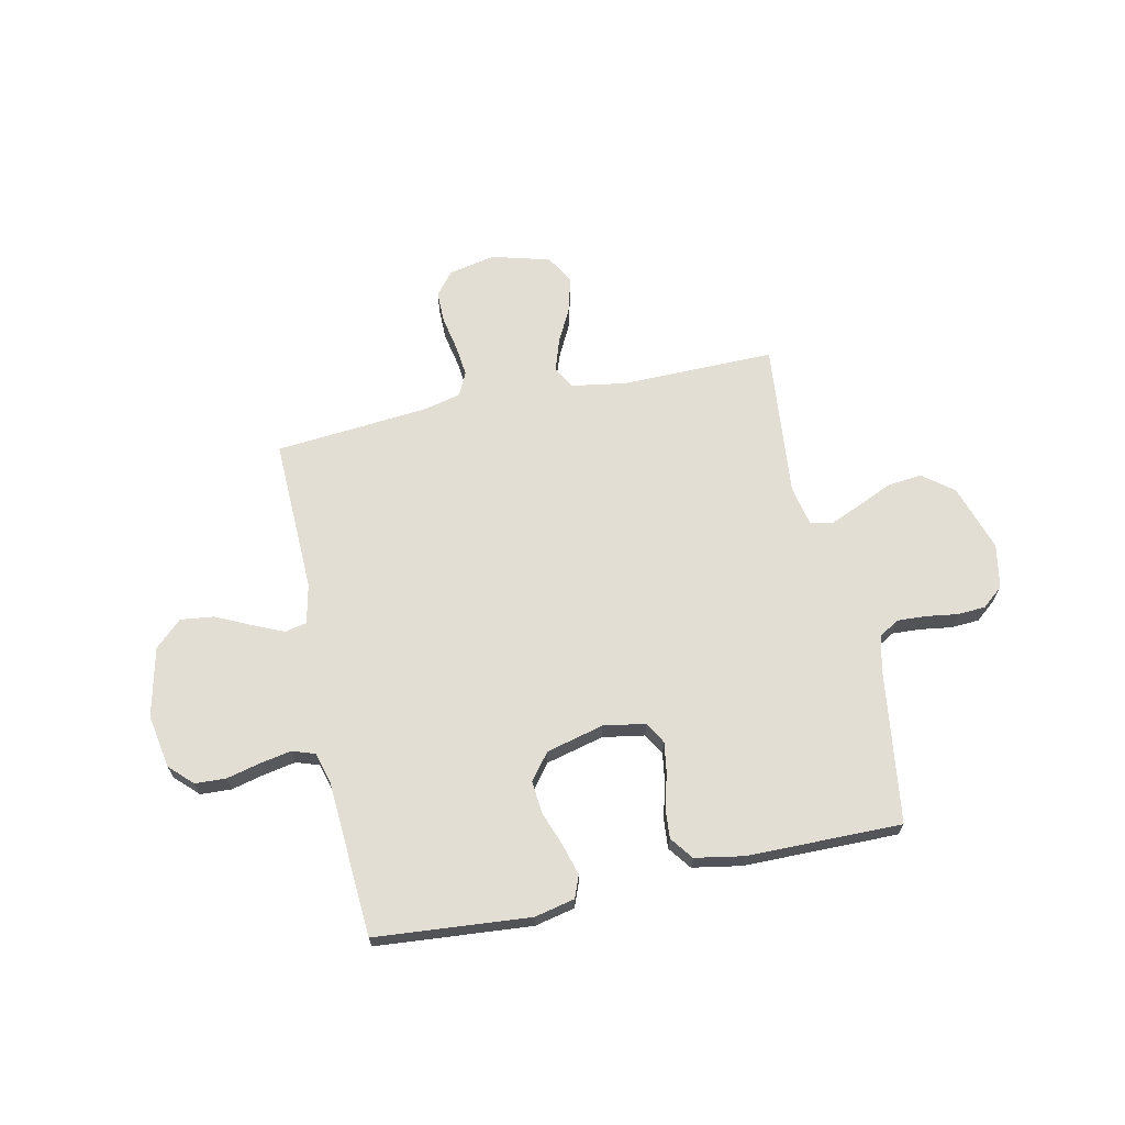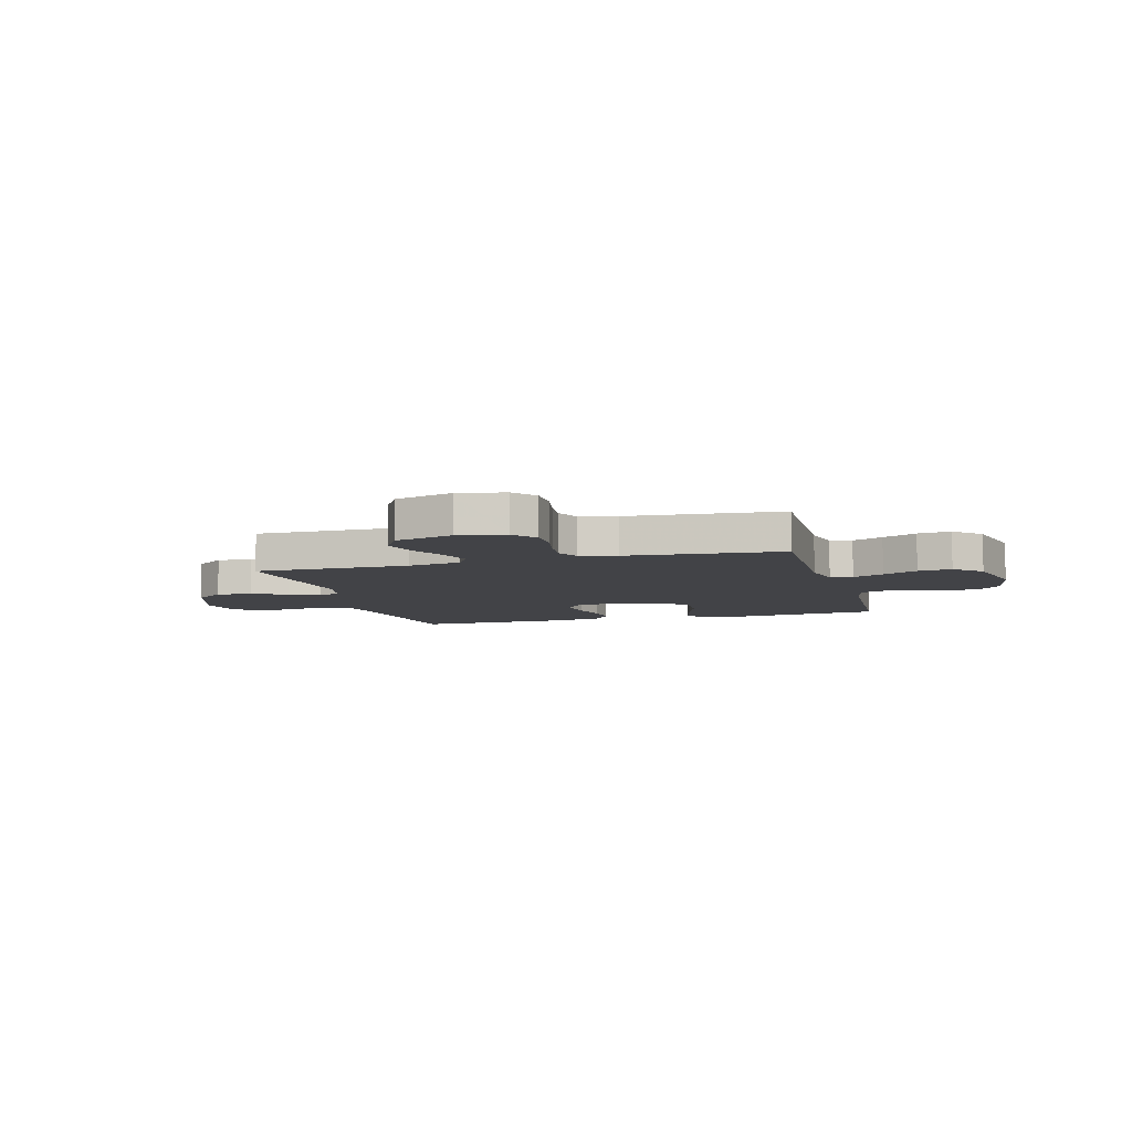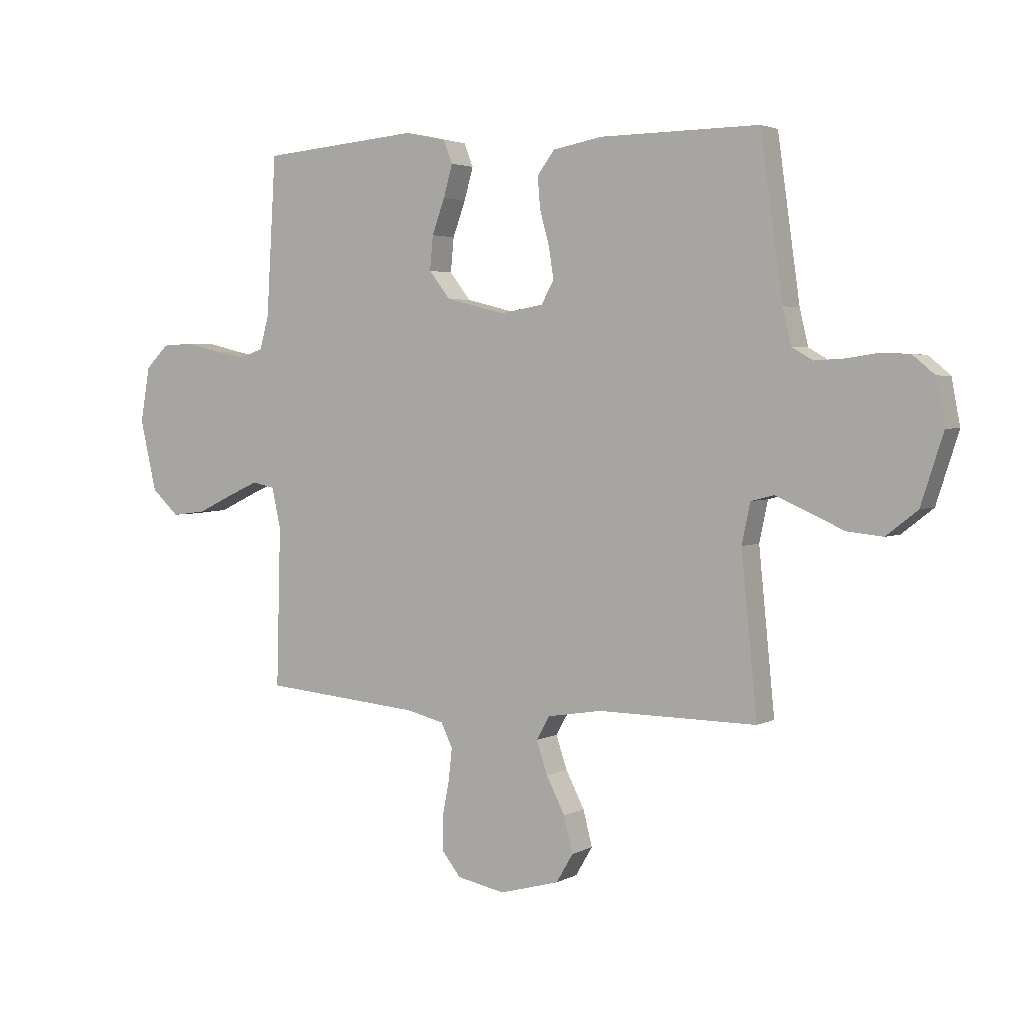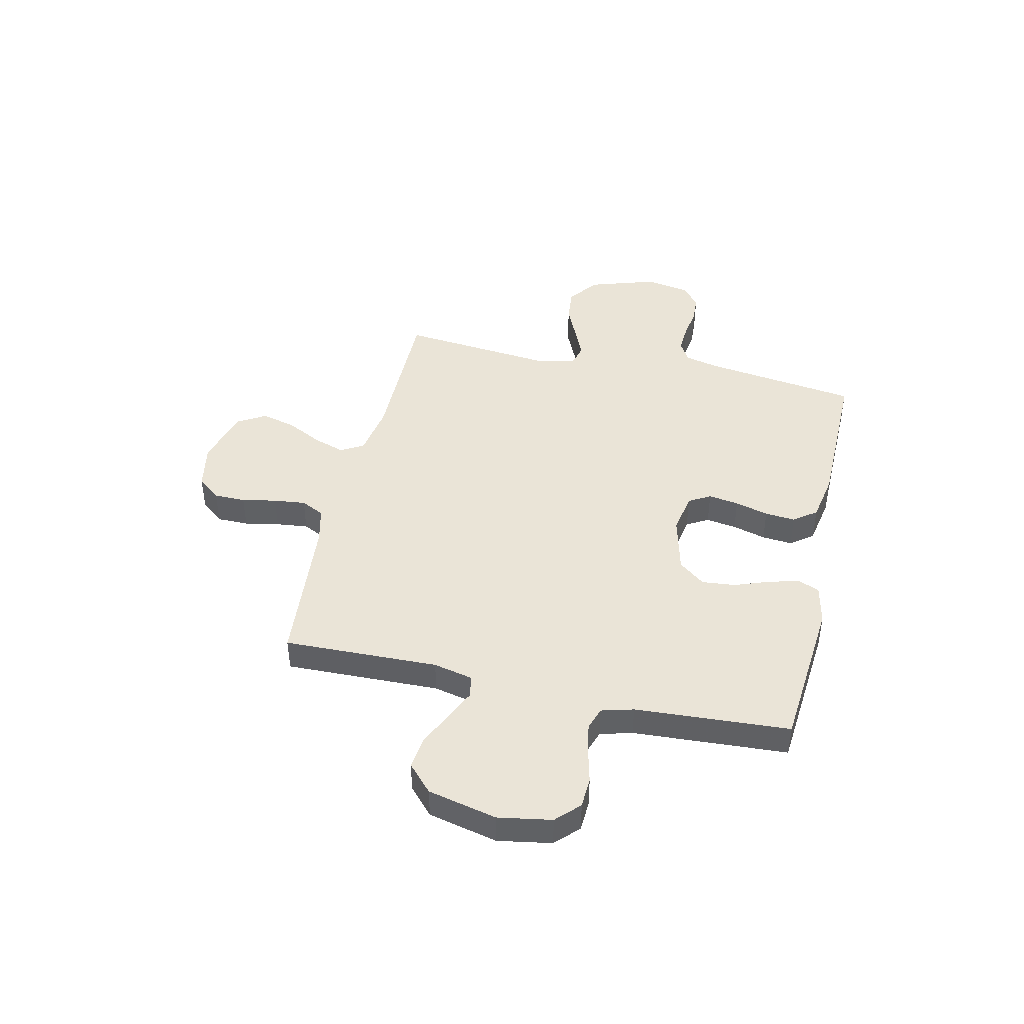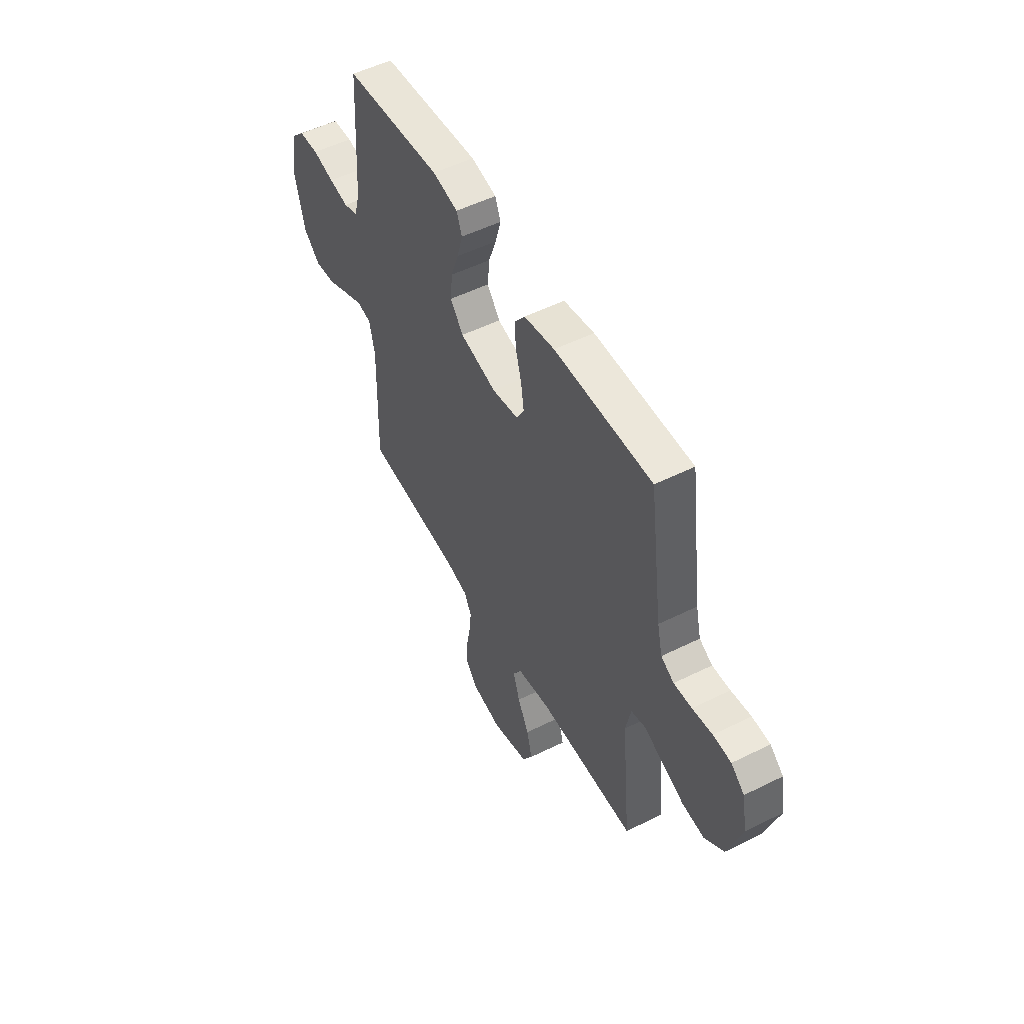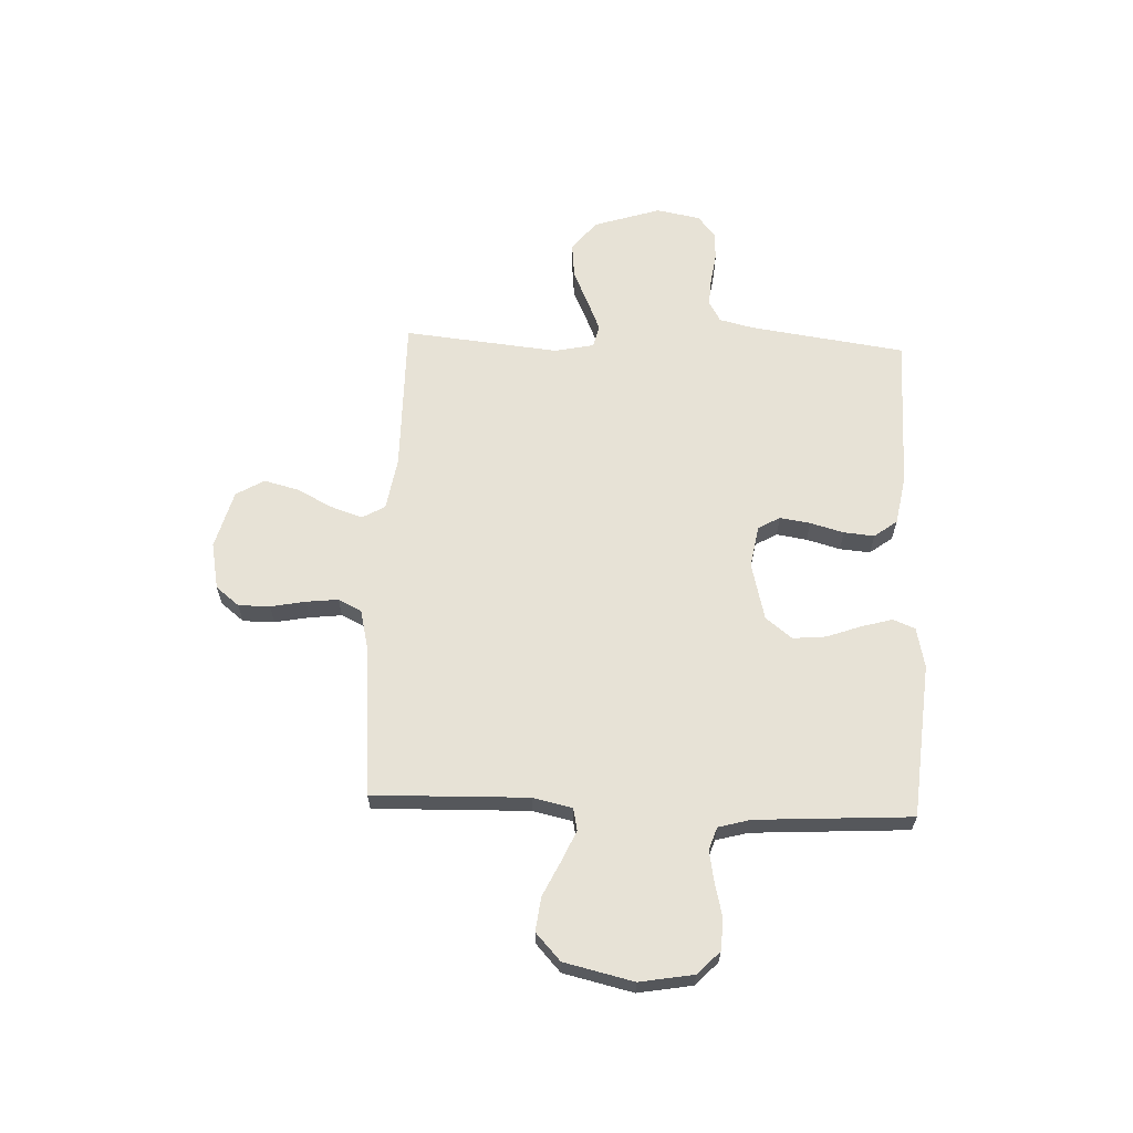
<metadata>
{"format":"obj","ext":"obj","renderer":"f3d","projection":"perspective","resolution":1024,"background":"white","views":[{"elev":67.2,"azim":-12.2,"up":"+Y"},{"elev":-7.4,"azim":-164.4,"up":"+Y"},{"elev":3.1,"azim":31.0,"up":"+Z"},{"elev":43.7,"azim":-77.2,"up":"+Y"},{"elev":52.3,"azim":61.8,"up":"+Z"},{"elev":63.2,"azim":-87.6,"up":"+Y"}]}
</metadata>
<code>
v 0.5 0.07 -0.5
v 0.2 0.07 -0.498
v 0.097 0.07 -0.515
v 0.072 0.07 -0.559
v 0.093 0.07 -0.621
v 0.128 0.07 -0.689
v 0.145 0.07 -0.756
v 0.113 0.07 -0.81
v 0 0.07 -0.841
v -0.091 0.07 -0.823
v -0.127 0.07 -0.778
v -0.127 0.07 -0.717
v -0.114 0.07 -0.65
v -0.107 0.07 -0.588
v -0.129 0.07 -0.543
v -0.2 0.07 -0.526
v -0.5 0.07 -0.5
v -0.492 0.07 -0.2
v -0.509 0.07 -0.124
v -0.552 0.07 -0.115
v -0.612 0.07 -0.142
v -0.679 0.07 -0.174
v -0.744 0.07 -0.182
v -0.796 0.07 -0.134
v -0.827 0.07 0
v -0.809 0.07 0.104
v -0.765 0.07 0.147
v -0.705 0.07 0.15
v -0.639 0.07 0.134
v -0.579 0.07 0.123
v -0.535 0.07 0.138
v -0.518 0.07 0.2
v -0.5 0.07 0.5
v -0.2 0.07 0.526
v -0.122 0.07 0.509
v -0.105 0.07 0.466
v -0.122 0.07 0.406
v -0.146 0.07 0.34
v -0.152 0.07 0.276
v -0.112 0.07 0.225
v 0 0.07 0.197
v 0.081 0.07 0.211
v 0.105 0.07 0.253
v 0.096 0.07 0.312
v 0.078 0.07 0.377
v 0.073 0.07 0.436
v 0.106 0.07 0.48
v 0.2 0.07 0.497
v 0.5 0.07 0.5
v 0.542 0.07 0.2
v 0.558 0.07 0.133
v 0.598 0.07 0.11
v 0.653 0.07 0.113
v 0.714 0.07 0.122
v 0.769 0.07 0.119
v 0.81 0.07 0.085
v 0.826 0.07 0
v 0.784 0.07 -0.13
v 0.725 0.07 -0.176
v 0.657 0.07 -0.169
v 0.588 0.07 -0.138
v 0.529 0.07 -0.113
v 0.486 0.07 -0.124
v 0.47 0.07 -0.2
v 0.5 0 -0.5
v 0.2 0 -0.498
v 0.097 0 -0.515
v 0.072 0 -0.559
v 0.093 0 -0.621
v 0.128 0 -0.689
v 0.145 0 -0.756
v 0.113 0 -0.81
v 0 0 -0.841
v -0.091 0 -0.823
v -0.127 0 -0.778
v -0.127 0 -0.717
v -0.114 0 -0.65
v -0.107 0 -0.588
v -0.129 0 -0.543
v -0.2 0 -0.526
v -0.5 0 -0.5
v -0.492 0 -0.2
v -0.509 0 -0.124
v -0.552 0 -0.115
v -0.612 0 -0.142
v -0.679 0 -0.174
v -0.744 0 -0.182
v -0.796 0 -0.134
v -0.827 0 0
v -0.809 0 0.104
v -0.765 0 0.147
v -0.705 0 0.15
v -0.639 0 0.134
v -0.579 0 0.123
v -0.535 0 0.138
v -0.518 0 0.2
v -0.5 0 0.5
v -0.2 0 0.526
v -0.122 0 0.509
v -0.105 0 0.466
v -0.122 0 0.406
v -0.146 0 0.34
v -0.152 0 0.276
v -0.112 0 0.225
v 0 0 0.197
v 0.081 0 0.211
v 0.105 0 0.253
v 0.096 0 0.312
v 0.078 0 0.377
v 0.073 0 0.436
v 0.106 0 0.48
v 0.2 0 0.497
v 0.5 0 0.5
v 0.542 0 0.2
v 0.558 0 0.133
v 0.598 0 0.11
v 0.653 0 0.113
v 0.714 0 0.122
v 0.769 0 0.119
v 0.81 0 0.085
v 0.826 0 0
v 0.784 0 -0.13
v 0.725 0 -0.176
v 0.657 0 -0.169
v 0.588 0 -0.138
v 0.529 0 -0.113
v 0.486 0 -0.124
v 0.47 0 -0.2
f 59 60 61
f 58 59 61
f 57 58 61
f 56 57 61
f 55 56 61
f 54 55 61
f 53 54 61
f 52 53 61 62
f 51 52 62 63
f 48 49 50
f 47 48 50
f 46 47 50
f 45 46 50
f 44 45 50
f 50 51 63
f 44 50 63
f 43 44 63
f 36 37 38
f 35 36 38
f 34 35 38
f 33 34 38
f 32 33 38
f 31 32 38 39
f 27 28 29
f 26 27 29
f 25 26 29
f 24 25 29
f 23 24 29
f 22 23 29
f 21 22 29
f 20 21 29 30
f 19 20 30 31
f 16 17 18
f 31 39 40
f 19 31 40
f 18 19 40
f 16 18 40
f 15 16 40
f 11 12 13
f 10 11 13
f 9 10 13
f 8 9 13
f 7 8 13
f 6 7 13
f 5 6 13
f 4 5 13 14
f 64 1 2
f 64 2 3
f 63 64 3
f 43 63 3
f 42 43 3
f 4 14 15
f 3 4 15
f 42 3 15
f 41 42 15
f 15 40 41
f 125 124 123
f 125 123 122
f 125 122 121
f 125 121 120
f 125 120 119
f 125 119 118
f 125 118 117
f 126 125 117 116
f 127 126 116 115
f 114 113 112
f 114 112 111
f 114 111 110
f 114 110 109
f 114 109 108
f 127 115 114
f 127 114 108
f 127 108 107
f 102 101 100
f 102 100 99
f 102 99 98
f 102 98 97
f 102 97 96
f 103 102 96 95
f 93 92 91
f 93 91 90
f 93 90 89
f 93 89 88
f 93 88 87
f 93 87 86
f 93 86 85
f 94 93 85 84
f 95 94 84 83
f 82 81 80
f 104 103 95
f 104 95 83
f 104 83 82
f 104 82 80
f 104 80 79
f 77 76 75
f 77 75 74
f 77 74 73
f 77 73 72
f 77 72 71
f 77 71 70
f 77 70 69
f 78 77 69 68
f 66 65 128
f 67 66 128
f 67 128 127
f 67 127 107
f 67 107 106
f 79 78 68
f 79 68 67
f 79 67 106
f 79 106 105
f 105 104 79
f 1 65 66 2
f 2 66 67 3
f 3 67 68 4
f 4 68 69 5
f 5 69 70 6
f 6 70 71 7
f 7 71 72 8
f 8 72 73 9
f 9 73 74 10
f 10 74 75 11
f 11 75 76 12
f 12 76 77 13
f 13 77 78 14
f 14 78 79 15
f 15 79 80 16
f 16 80 81 17
f 17 81 82 18
f 18 82 83 19
f 19 83 84 20
f 20 84 85 21
f 21 85 86 22
f 22 86 87 23
f 23 87 88 24
f 24 88 89 25
f 25 89 90 26
f 26 90 91 27
f 27 91 92 28
f 28 92 93 29
f 29 93 94 30
f 30 94 95 31
f 31 95 96 32
f 32 96 97 33
f 33 97 98 34
f 34 98 99 35
f 35 99 100 36
f 36 100 101 37
f 37 101 102 38
f 38 102 103 39
f 39 103 104 40
f 40 104 105 41
f 41 105 106 42
f 42 106 107 43
f 43 107 108 44
f 44 108 109 45
f 45 109 110 46
f 46 110 111 47
f 47 111 112 48
f 48 112 113 49
f 49 113 114 50
f 50 114 115 51
f 51 115 116 52
f 52 116 117 53
f 53 117 118 54
f 54 118 119 55
f 55 119 120 56
f 56 120 121 57
f 57 121 122 58
f 58 122 123 59
f 59 123 124 60
f 60 124 125 61
f 61 125 126 62
f 62 126 127 63
f 63 127 128 64
f 64 128 65 1

</code>
